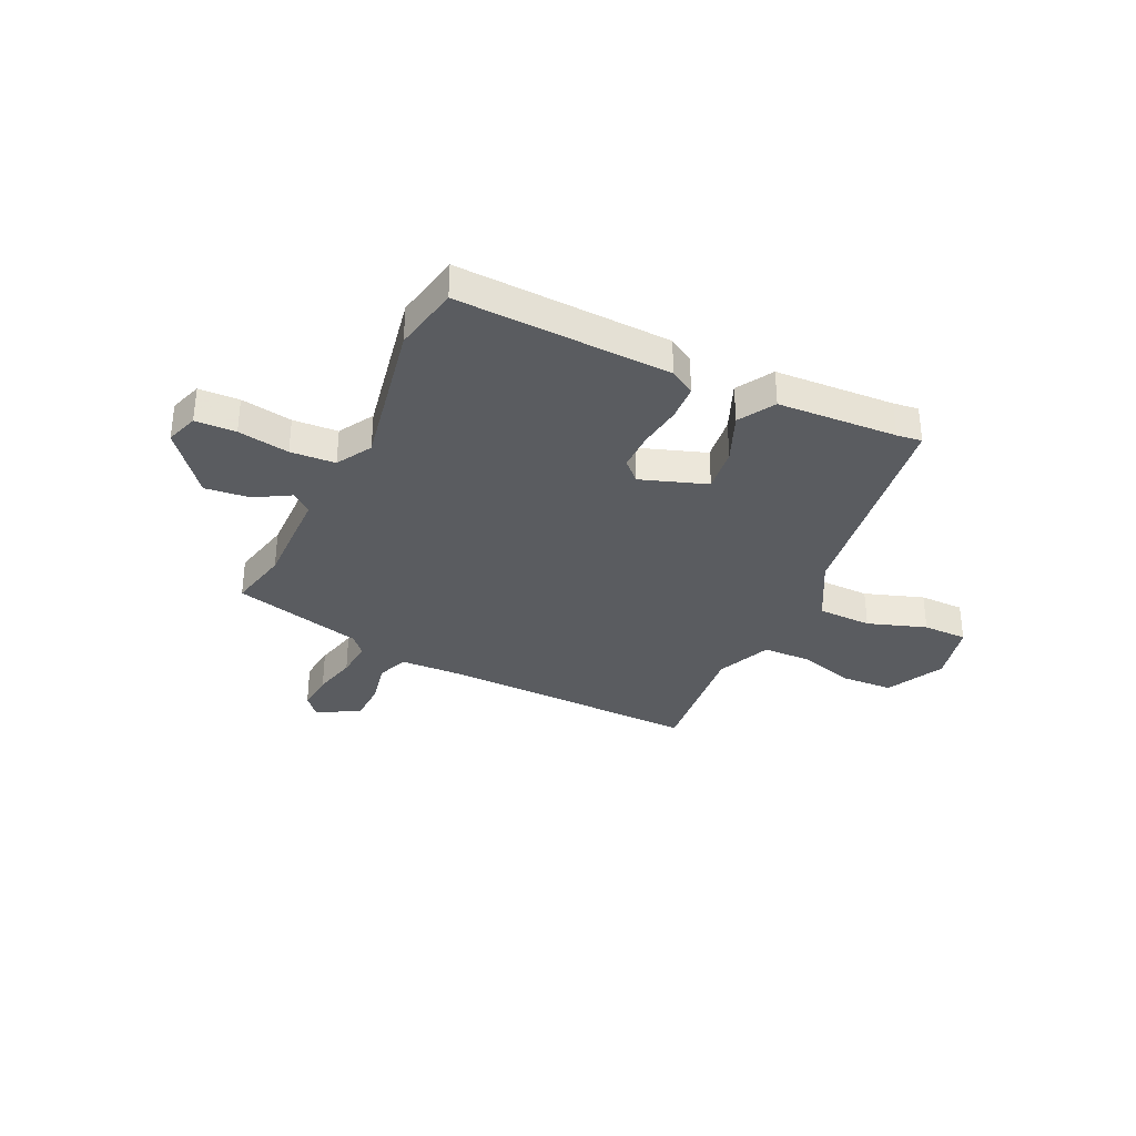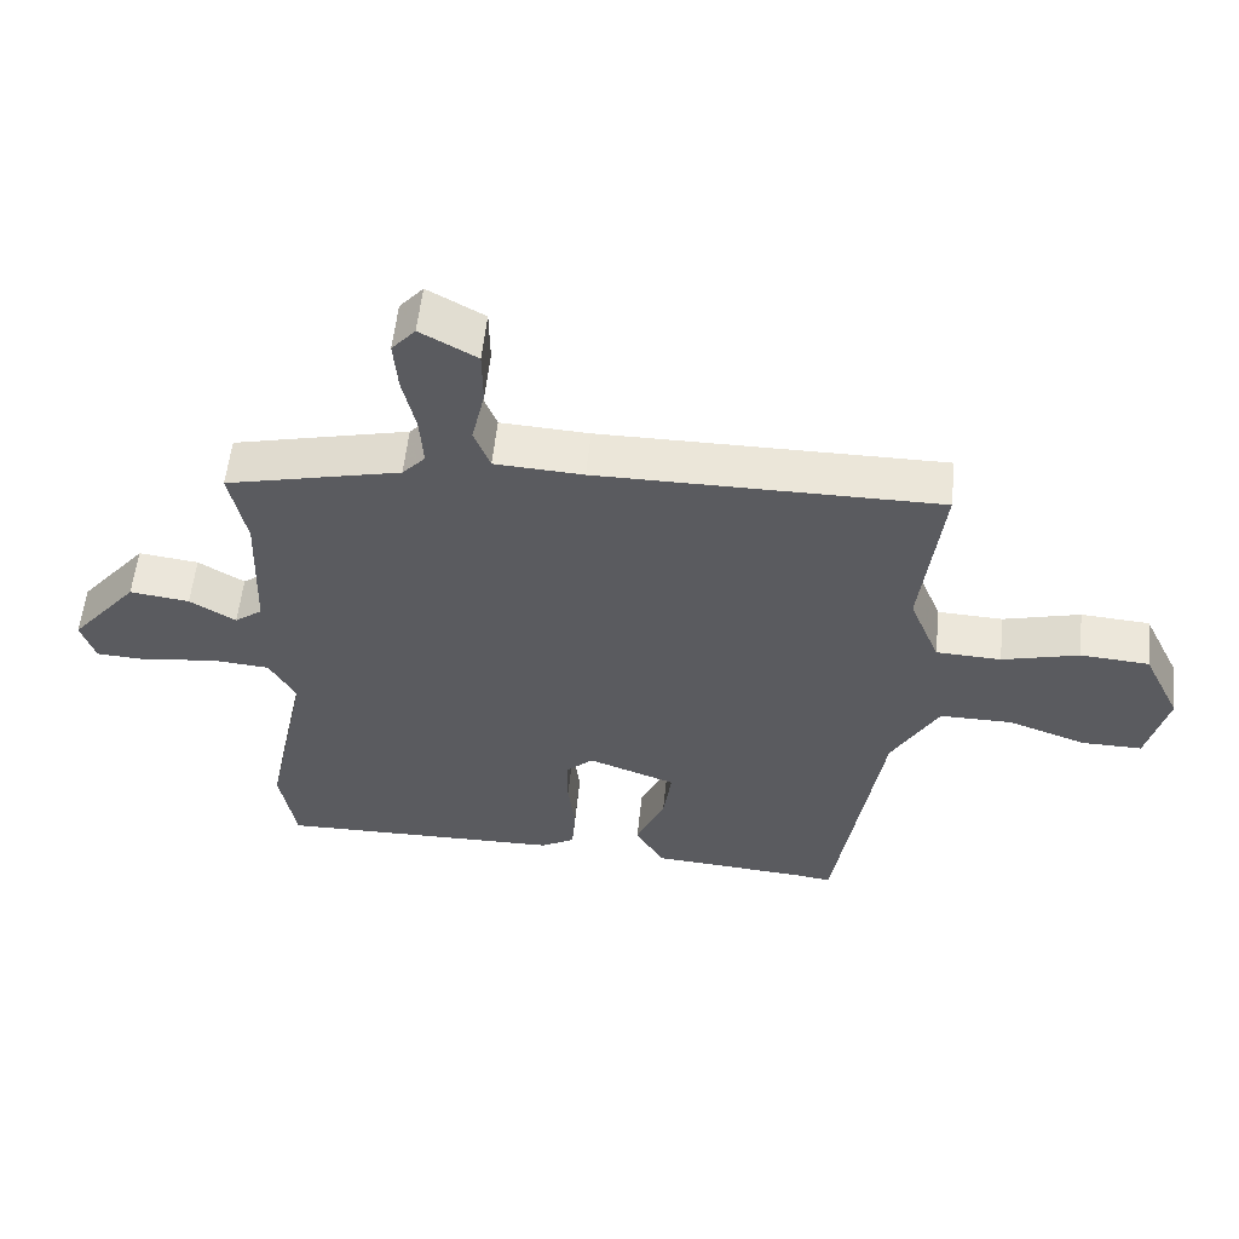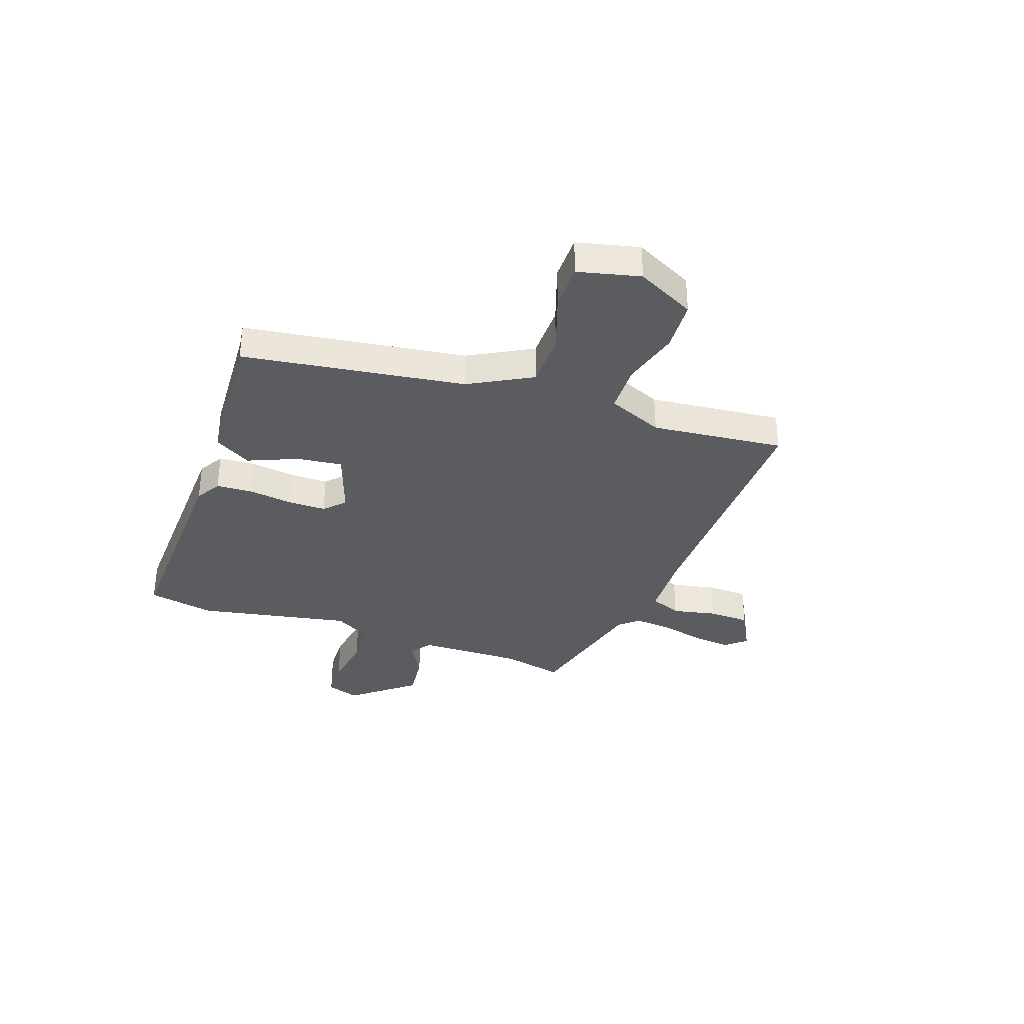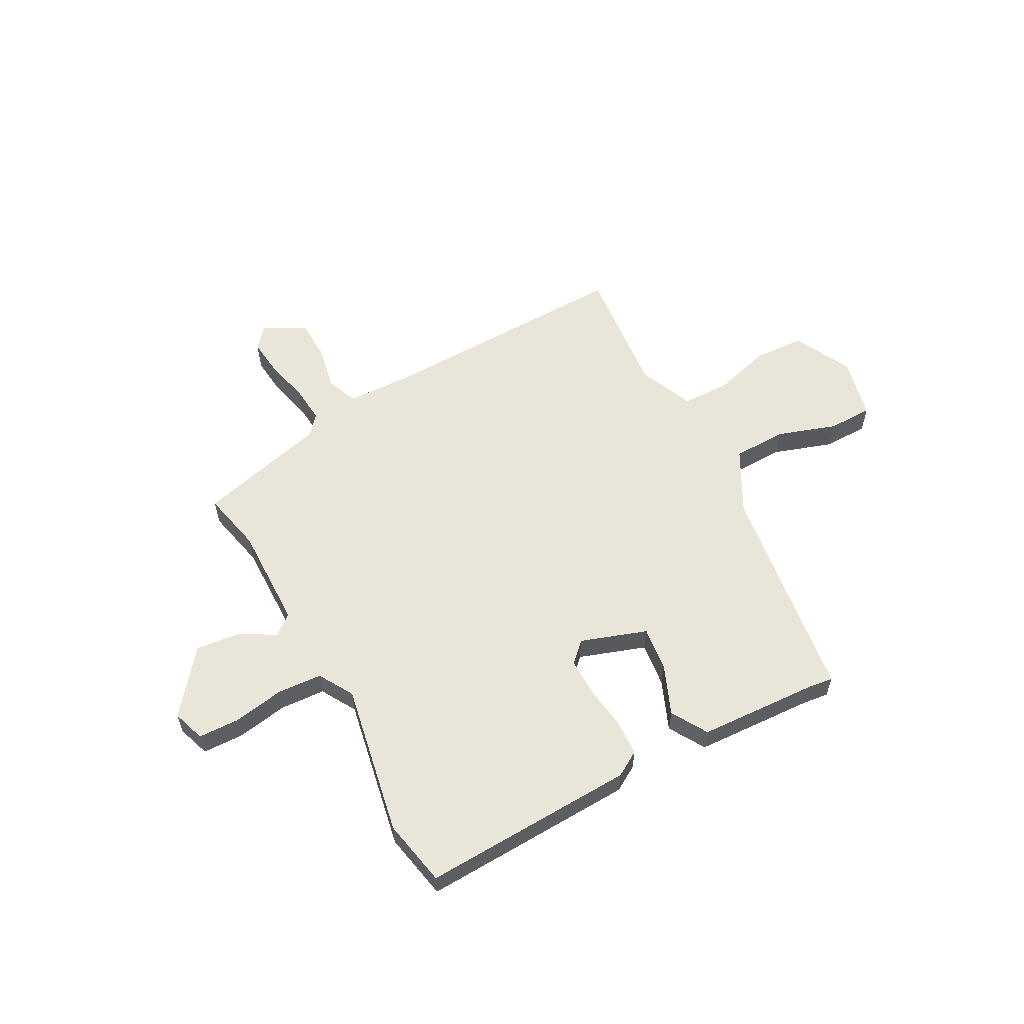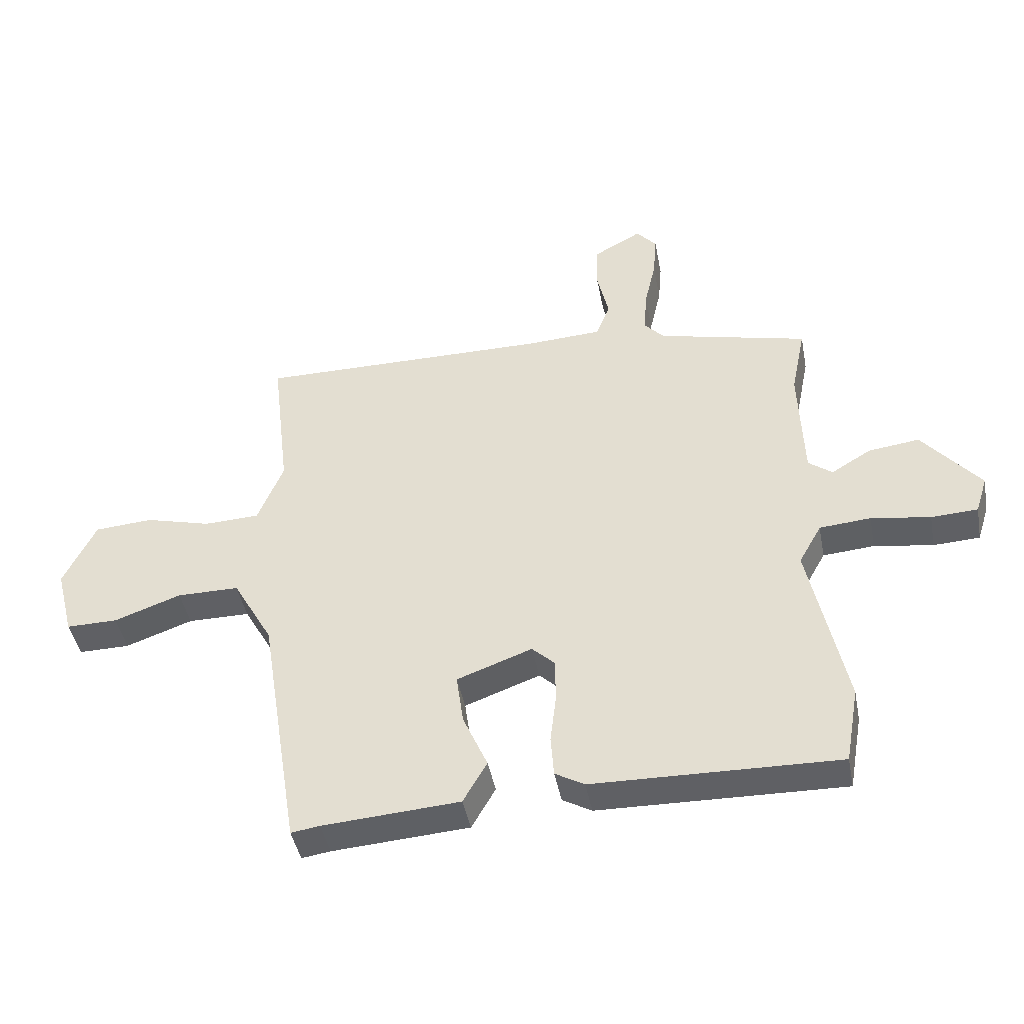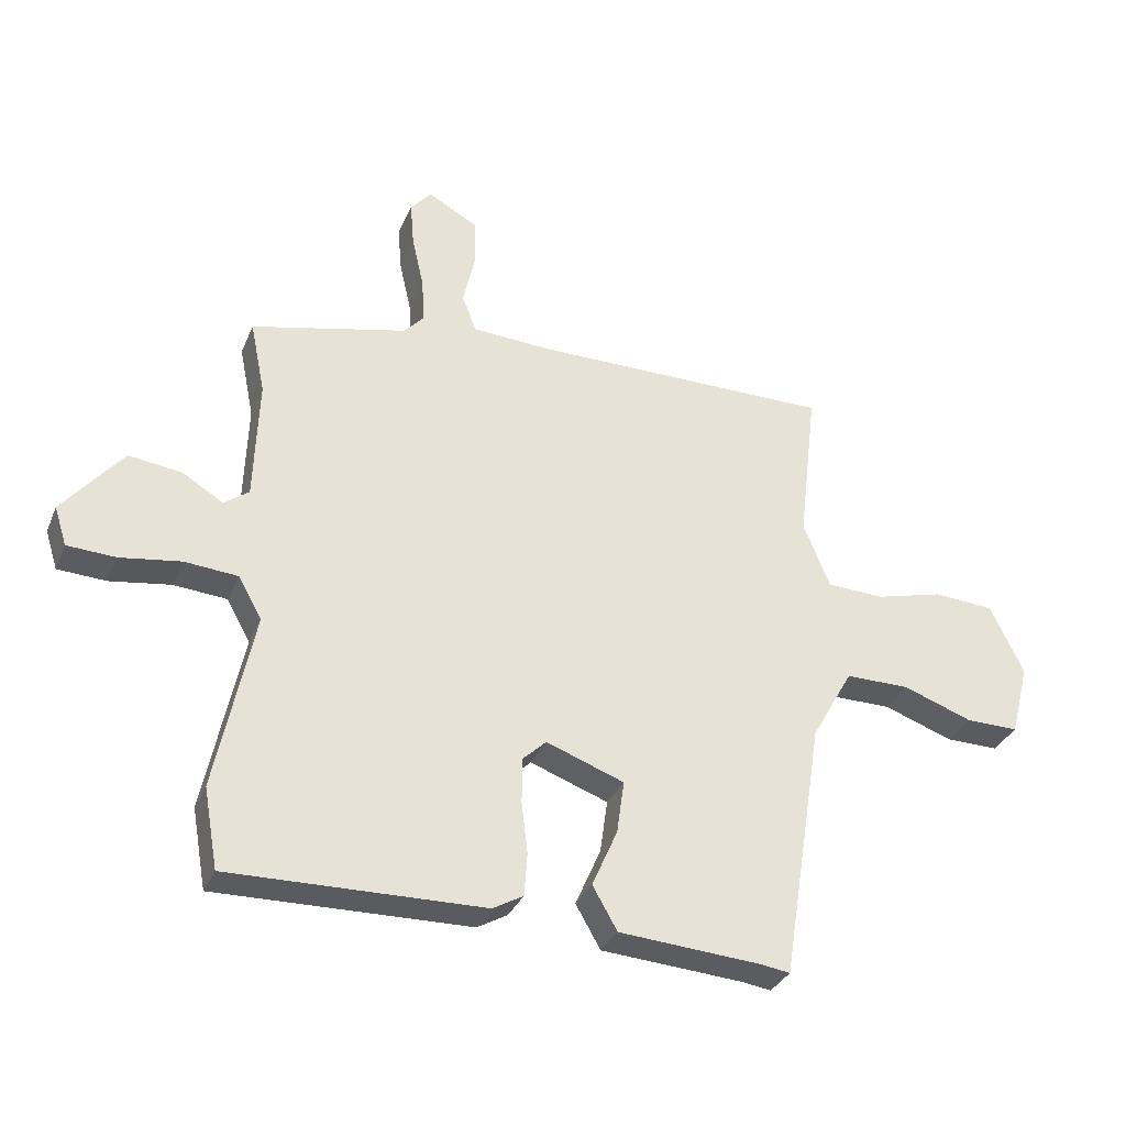
<metadata>
{"format":"obj","ext":"obj","renderer":"f3d","projection":"perspective","resolution":1024,"background":"white","views":[{"elev":-33.8,"azim":153.7,"up":"+Y"},{"elev":56.5,"azim":-174.0,"up":"+Z"},{"elev":-34.7,"azim":-110.3,"up":"+Y"},{"elev":58.2,"azim":150.5,"up":"+Y"},{"elev":-43.7,"azim":10.7,"up":"+Z"},{"elev":-32.6,"azim":159.5,"up":"+Z"}]}
</metadata>
<code>
v -0.482 0.07 0.543
v 0.008 0.07 0.541
v 0.135 0.07 0.548
v 0.158 0.07 0.608
v 0.139 0.07 0.692
v 0.14 0.07 0.771
v 0.221 0.07 0.816
v 0.255 0.07 0.777
v 0.249 0.07 0.704
v 0.23 0.07 0.62
v 0.225 0.07 0.547
v 0.258 0.07 0.511
v 0.51 0.07 0.451
v 0.486 0.07 0.333
v 0.493 0.07 0.135
v 0.533 0.07 0.105
v 0.599 0.07 0.145
v 0.685 0.07 0.156
v 0.782 0.07 0.039
v 0.762 0.07 -0.024
v 0.684 0.07 -0.028
v 0.585 0.07 -0.013
v 0.499 0.07 -0.02
v 0.461 0.07 -0.088
v 0.522 0.07 -0.379
v 0.499 0.07 -0.508
v 0.089 0.07 -0.499
v 0.04 0.07 -0.471
v 0.035 0.07 -0.402
v 0.045 0.07 -0.318
v 0.044 0.07 -0.245
v 0.006 0.07 -0.209
v -0.12 0.07 -0.255
v -0.108 0.07 -0.341
v -0.067 0.07 -0.435
v -0.107 0.07 -0.505
v -0.336 0.07 -0.521
v -0.384 0.07 -0.528
v -0.451 0.07 -0.106
v -0.518 0.07 0.013
v -0.622 0.07 0.013
v -0.734 0.07 -0.027
v -0.82 0.07 -0.028
v -0.85 0.07 0.09
v -0.796 0.07 0.202
v -0.698 0.07 0.209
v -0.588 0.07 0.18
v -0.495 0.07 0.184
v -0.452 0.07 0.29
v -0.482 0 0.543
v 0.008 0 0.541
v 0.135 0 0.548
v 0.158 0 0.608
v 0.139 0 0.692
v 0.14 0 0.771
v 0.221 0 0.816
v 0.255 0 0.777
v 0.249 0 0.704
v 0.23 0 0.62
v 0.225 0 0.547
v 0.258 0 0.511
v 0.51 0 0.451
v 0.486 0 0.333
v 0.493 0 0.135
v 0.533 0 0.105
v 0.599 0 0.145
v 0.685 0 0.156
v 0.782 0 0.039
v 0.762 0 -0.024
v 0.684 0 -0.028
v 0.585 0 -0.013
v 0.499 0 -0.02
v 0.461 0 -0.088
v 0.522 0 -0.379
v 0.499 0 -0.508
v 0.089 0 -0.499
v 0.04 0 -0.471
v 0.035 0 -0.402
v 0.045 0 -0.318
v 0.044 0 -0.245
v 0.006 0 -0.209
v -0.12 0 -0.255
v -0.108 0 -0.341
v -0.067 0 -0.435
v -0.107 0 -0.505
v -0.336 0 -0.521
v -0.384 0 -0.528
v -0.451 0 -0.106
v -0.518 0 0.013
v -0.622 0 0.013
v -0.734 0 -0.027
v -0.82 0 -0.028
v -0.85 0 0.09
v -0.796 0 0.202
v -0.698 0 0.209
v -0.588 0 0.18
v -0.495 0 0.184
v -0.452 0 0.29
f 44 45 46 47
f 44 47 48
f 41 42 43 44
f 40 41 44 48
f 39 40 48 49
f 37 38 39 49
f 34 35 36 37
f 33 34 37 49
f 27 28 29 30
f 27 30 31
f 24 25 26 27
f 23 24 27 31
f 19 20 21 22
f 19 22 23
f 16 17 18 19
f 16 19 23
f 15 16 23 31
f 12 13 14
f 12 14 15 31
f 7 8 9 10
f 7 10 11
f 4 5 6 7
f 4 7 11
f 3 4 11 12
f 33 49 1 2
f 32 33 2 3
f 3 12 31 32
f 96 95 94 93
f 97 96 93
f 93 92 91 90
f 97 93 90 89
f 98 97 89 88
f 98 88 87 86
f 86 85 84 83
f 98 86 83 82
f 79 78 77 76
f 80 79 76
f 76 75 74 73
f 80 76 73 72
f 71 70 69 68
f 72 71 68
f 68 67 66 65
f 72 68 65
f 80 72 65 64
f 63 62 61
f 80 64 63 61
f 59 58 57 56
f 60 59 56
f 56 55 54 53
f 60 56 53
f 61 60 53 52
f 51 50 98 82
f 52 51 82 81
f 81 80 61 52
f 1 50 51 2
f 2 51 52 3
f 3 52 53 4
f 4 53 54 5
f 5 54 55 6
f 6 55 56 7
f 7 56 57 8
f 8 57 58 9
f 9 58 59 10
f 10 59 60 11
f 11 60 61 12
f 12 61 62 13
f 13 62 63 14
f 14 63 64 15
f 15 64 65 16
f 16 65 66 17
f 17 66 67 18
f 18 67 68 19
f 19 68 69 20
f 20 69 70 21
f 21 70 71 22
f 22 71 72 23
f 23 72 73 24
f 24 73 74 25
f 25 74 75 26
f 26 75 76 27
f 27 76 77 28
f 28 77 78 29
f 29 78 79 30
f 30 79 80 31
f 31 80 81 32
f 32 81 82 33
f 33 82 83 34
f 34 83 84 35
f 35 84 85 36
f 36 85 86 37
f 37 86 87 38
f 38 87 88 39
f 39 88 89 40
f 40 89 90 41
f 41 90 91 42
f 42 91 92 43
f 43 92 93 44
f 44 93 94 45
f 45 94 95 46
f 46 95 96 47
f 47 96 97 48
f 48 97 98 49
f 49 98 50 1

</code>
